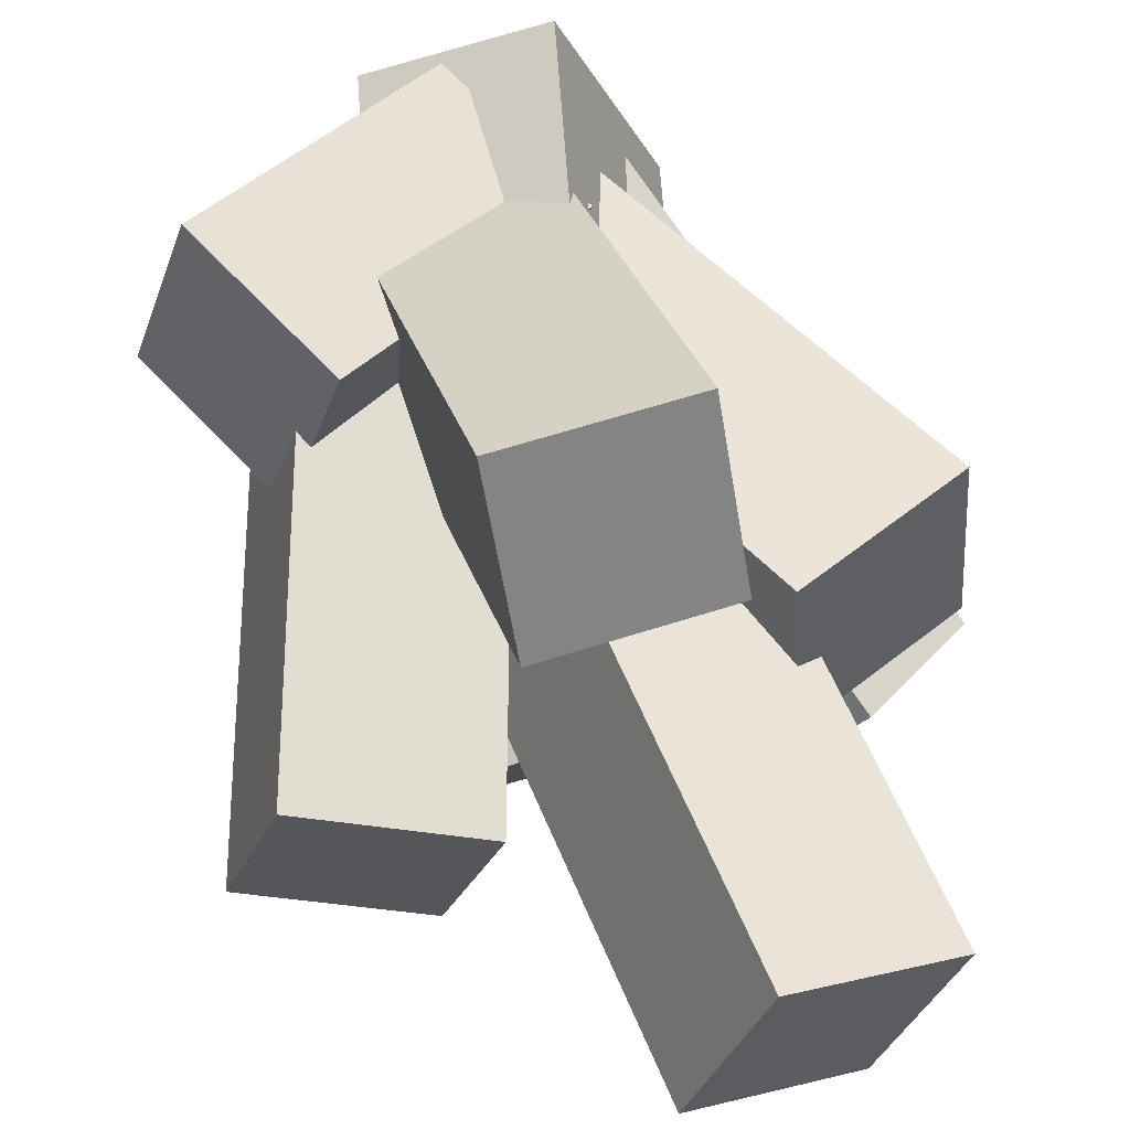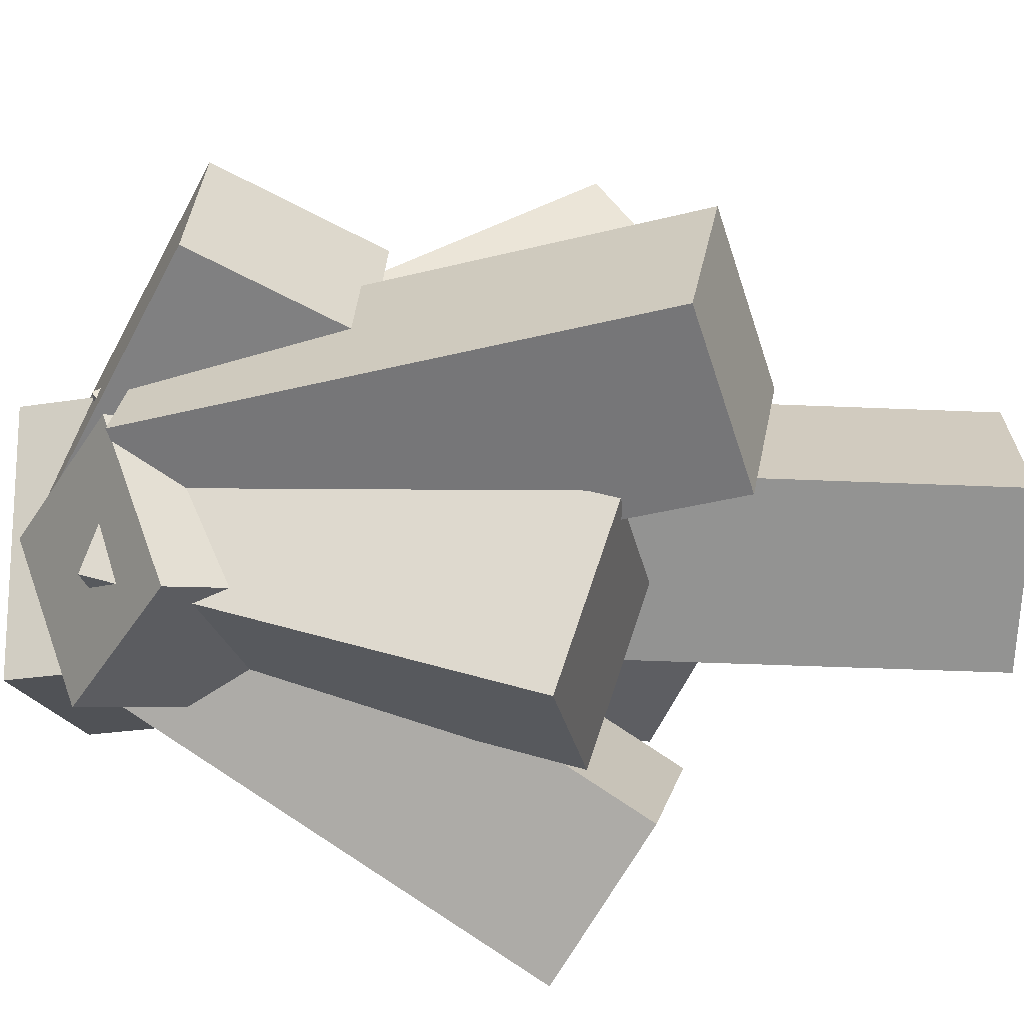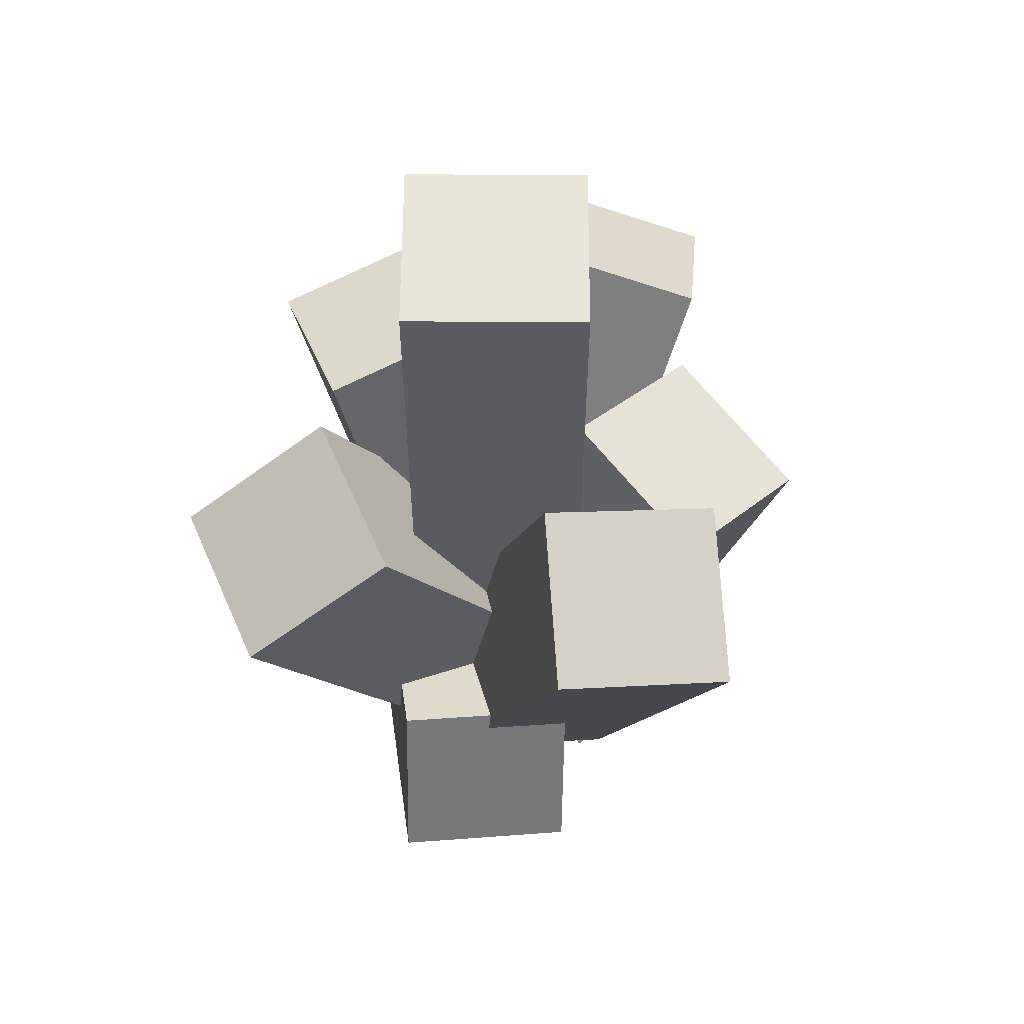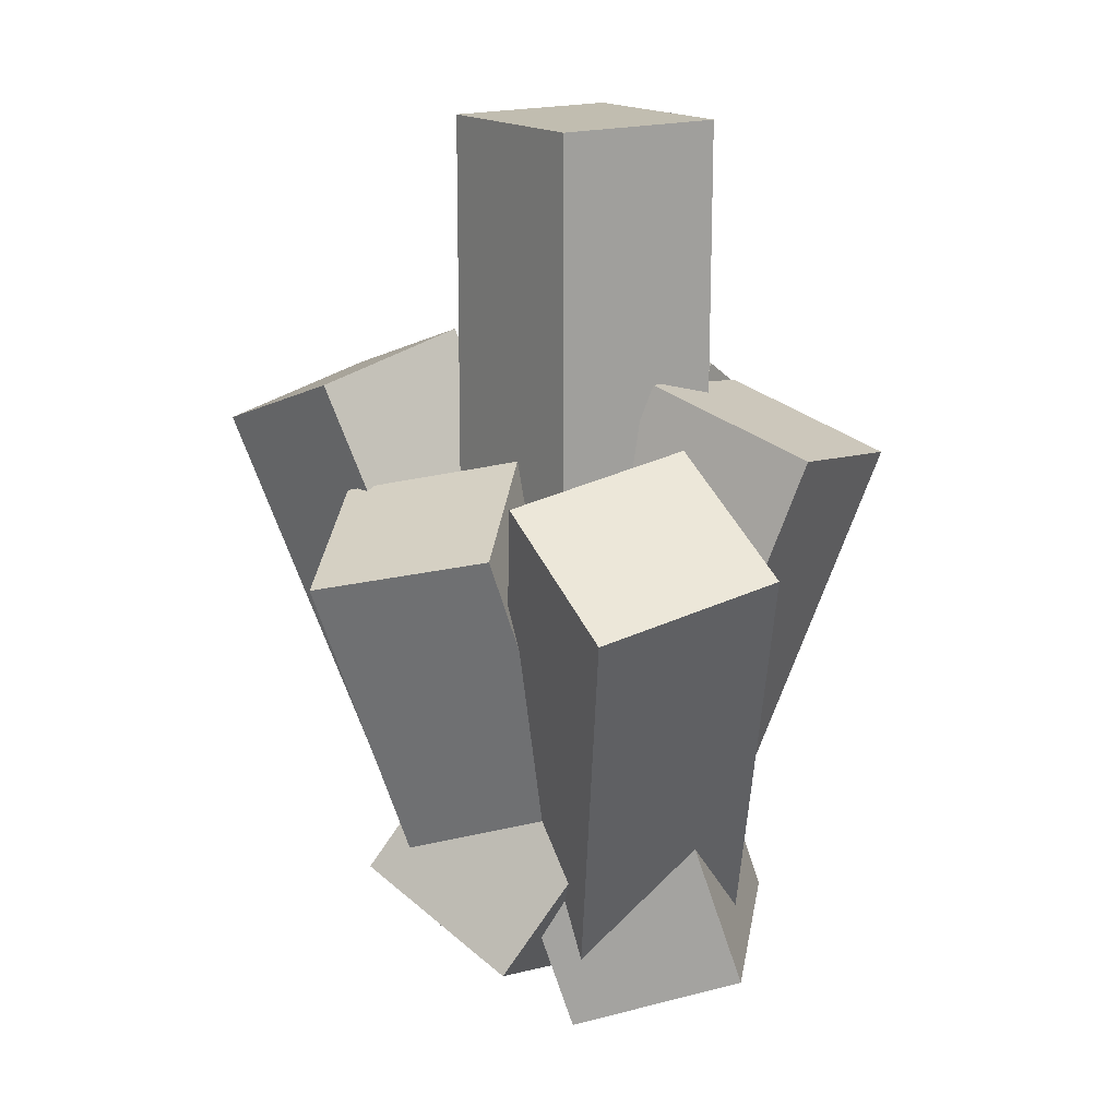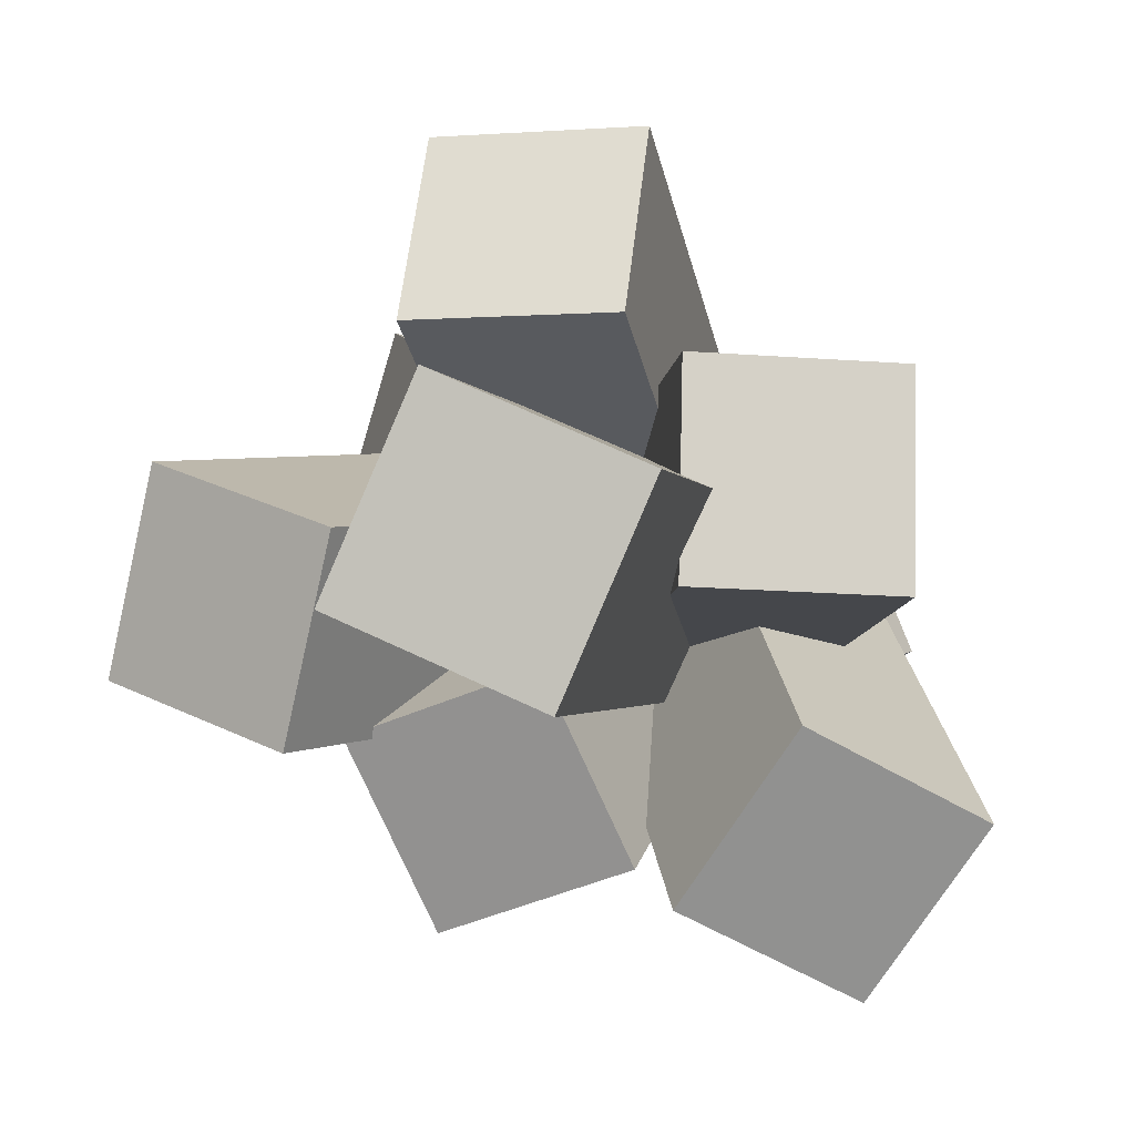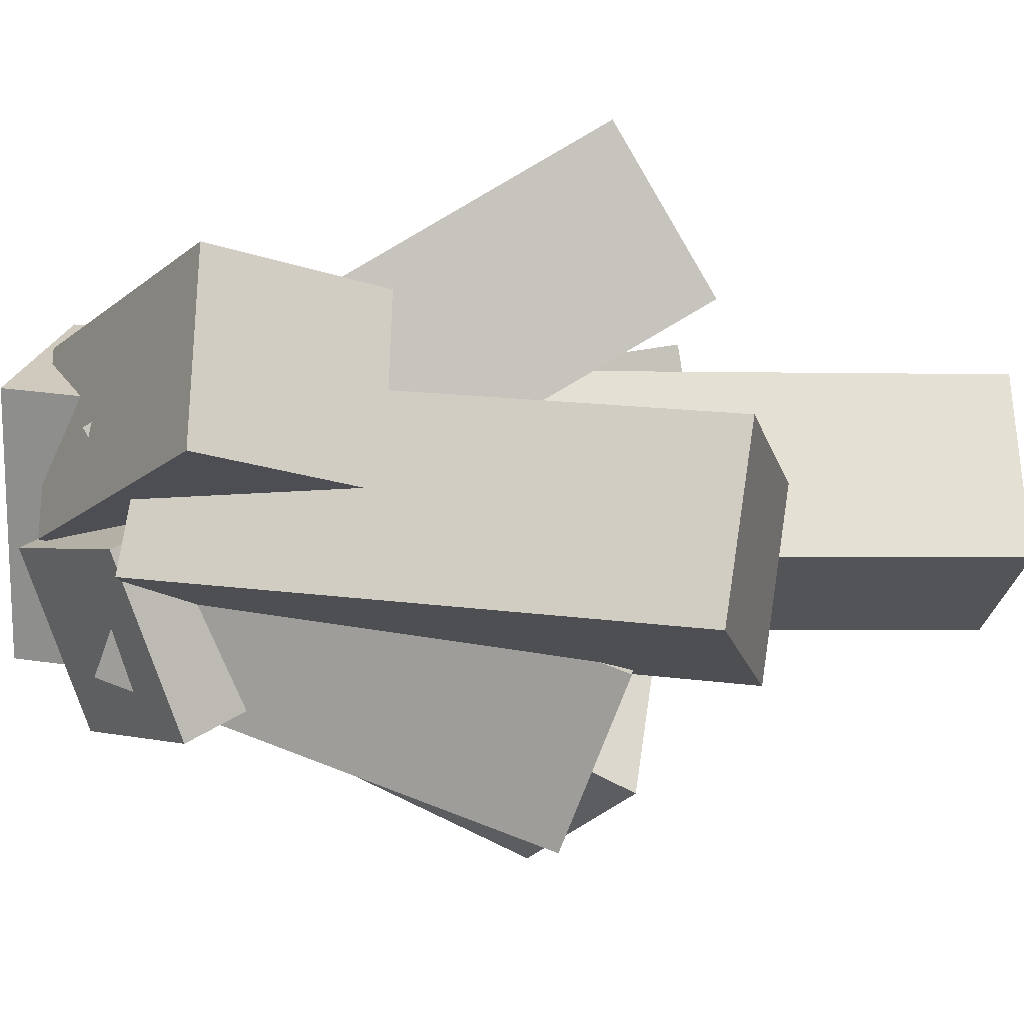
<metadata>
{"format":"obj","ext":"obj","renderer":"f3d","projection":"perspective","resolution":1024,"background":"white","views":[{"elev":60.1,"azim":157.6,"up":"+Z"},{"elev":-43.0,"azim":87.4,"up":"+Z"},{"elev":58.2,"azim":66.6,"up":"+Y"},{"elev":16.5,"azim":-149.4,"up":"+Y"},{"elev":-1.5,"azim":-170.0,"up":"+Z"},{"elev":0.3,"azim":83.2,"up":"+Z"}]}
</metadata>
<code>
v 0.08498 -0.0865 0.09212
v -0.03026 -0.04113 0.05262
v 0.115 0.3041 0.02527
v 0.2303 0.2587 0.06477
v 0.118 -0.1102 -0.03137
v 0.2633 0.235 -0.05872
v 0.148 0.2804 -0.09822
v 0.00275 -0.0648 -0.07087
v 0.03064 -0.06941 0.09892
v -0.0885 -0.06989 0.0469
v -0.09008 0.4701 0.04556
v 0.02906 0.4706 0.09759
v 0.08267 -0.06955 -0.02021
v 0.08109 0.4704 -0.02155
v -0.03805 0.4699 -0.07357
v -0.03647 -0.07003 -0.07224
v 0.058 -0.1314 0.06021
v -0.07164 -0.1218 0.06152
v -0.04516 0.2078 0.2549
v 0.08447 0.1981 0.2536
v 0.06174 -0.06588 -0.052
v 0.08822 0.2637 0.1413
v -0.04142 0.2733 0.1426
v -0.06789 -0.05623 -0.05069
v 0.03471 -0.06465 0.06771
v -0.08919 -0.1036 0.06221
v -0.196 0.2287 0.1158
v -0.07212 0.2677 0.1213
v 0.03398 -0.04419 -0.06067
v -0.07286 0.2881 -0.007092
v -0.1968 0.2492 -0.01259
v -0.08993 -0.08313 -0.06617
v 0.1033 -0.08545 0.01889
v -0.01703 -0.05726 0.05927
v 0.01343 0.2308 -0.05113
v 0.1337 0.2026 -0.0915
v 0.05572 -0.1243 -0.09568
v 0.08618 0.1637 -0.2061
v -0.03413 0.1919 -0.1657
v -0.06459 -0.09613 -0.0553
v 0.04838 -0.09311 -0.01631
v -0.02614 -0.06557 0.08659
v -0.1369 0.2645 -0.08197
v -0.0624 0.237 -0.1849
v -0.05142 -0.155 -0.07202
v -0.1622 0.175 -0.2406
v -0.2367 0.2026 -0.1377
v -0.1259 -0.1275 0.03088
v 0.01104 -0.1611 -0.01013
v -0.02771 -0.1527 0.1137
v 0.1642 -0.05958 0.1674
v 0.203 -0.06796 0.04363
v -0.03931 -0.0436 -0.03385
v 0.1526 0.04952 0.01992
v 0.1139 0.0579 0.1437
v -0.07806 -0.03522 0.08996
v 0.1136 -0.1137 -0.01479
v 0.05775 -0.007549 0.0354
v 0.03531 0.03736 -0.08452
v 0.09113 -0.06878 -0.1347
v -0.001681 -0.1738 -0.01576
v -0.02411 -0.1289 -0.1357
v -0.07993 -0.02279 -0.08548
v -0.0575 -0.0677 0.03443
v -0.05587 -0.1797 -0.08969
v -0.01543 -0.05691 -0.1031
v -0.1287 -0.01441 -0.05563
v -0.1692 -0.1372 -0.04221
v 0.01611 -0.1842 0.0861
v -0.0972 -0.1417 0.1336
v -0.05677 -0.01889 0.1201
v 0.05655 -0.06139 0.07267
o group726551245
g mesh726551245
f 4 3 2 1
f 8 7 6 5
f 2 8 5 1
f 6 7 3 4
f 5 6 4 1
f 3 7 8 2
o group2022580808
g mesh2022580808
f 12 11 10 9
f 16 15 14 13
f 10 16 13 9
f 14 15 11 12
f 13 14 12 9
f 11 15 16 10
o group2112228828
g mesh2112228828
f 20 19 18 17
f 24 23 22 21
f 18 24 21 17
f 22 23 19 20
f 21 22 20 17
f 19 23 24 18
o group47761625
g mesh47761625
f 28 27 26 25
f 32 31 30 29
f 26 32 29 25
f 30 31 27 28
f 29 30 28 25
f 27 31 32 26
o group1646371758
g mesh1646371758
f 36 35 34 33
f 40 39 38 37
f 34 40 37 33
f 38 39 35 36
f 37 38 36 33
f 35 39 40 34
o group1814877912
g mesh1814877912
f 44 43 42 41
f 48 47 46 45
f 42 48 45 41
f 46 47 43 44
f 45 46 44 41
f 43 47 48 42
o group941178306
g mesh941178306
f 52 51 50 49
f 56 55 54 53
f 50 56 53 49
f 54 55 51 52
f 53 54 52 49
f 51 55 56 50
o group604778220
g mesh604778220
f 60 59 58 57
f 64 63 62 61
f 58 64 61 57
f 62 63 59 60
f 61 62 60 57
f 59 63 64 58
o group408990761
g mesh408990761
f 68 67 66 65
f 72 71 70 69
f 66 72 69 65
f 70 71 67 68
f 69 70 68 65
f 67 71 72 66

</code>
